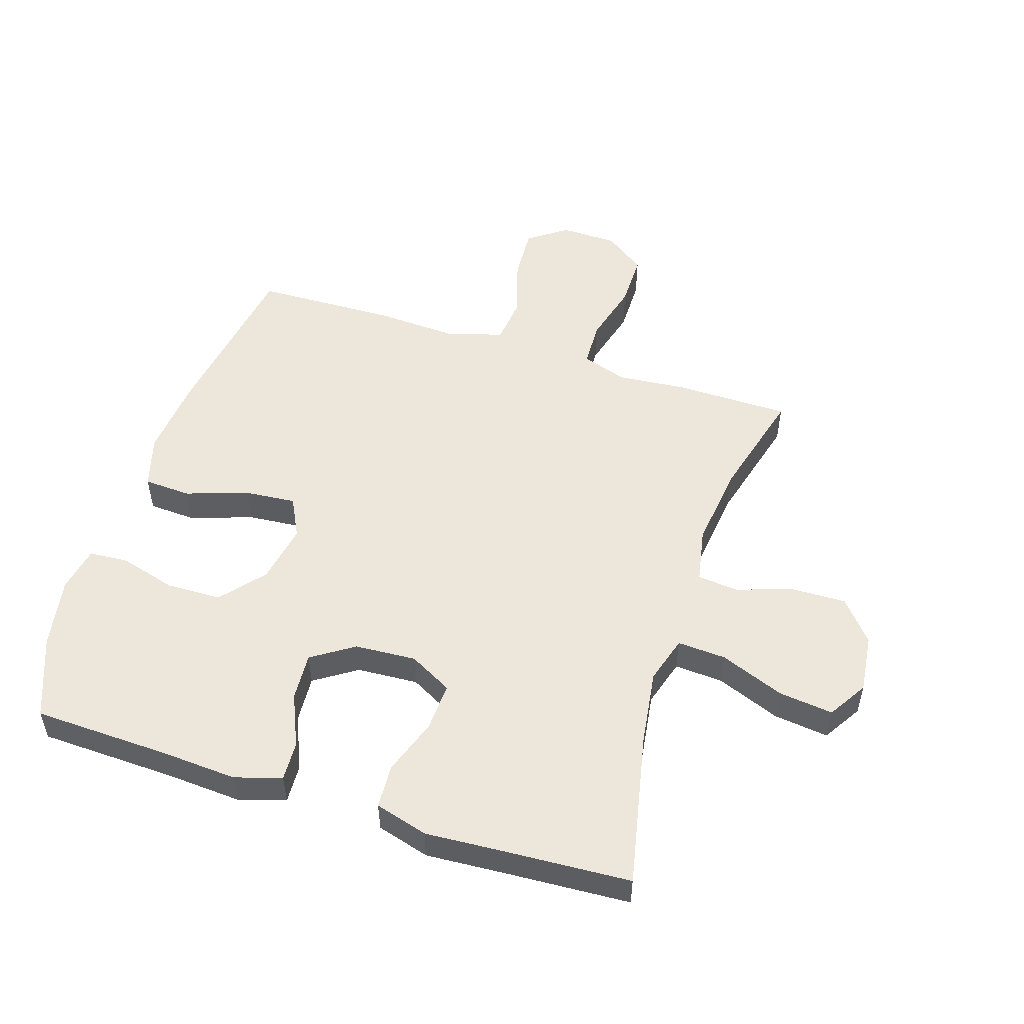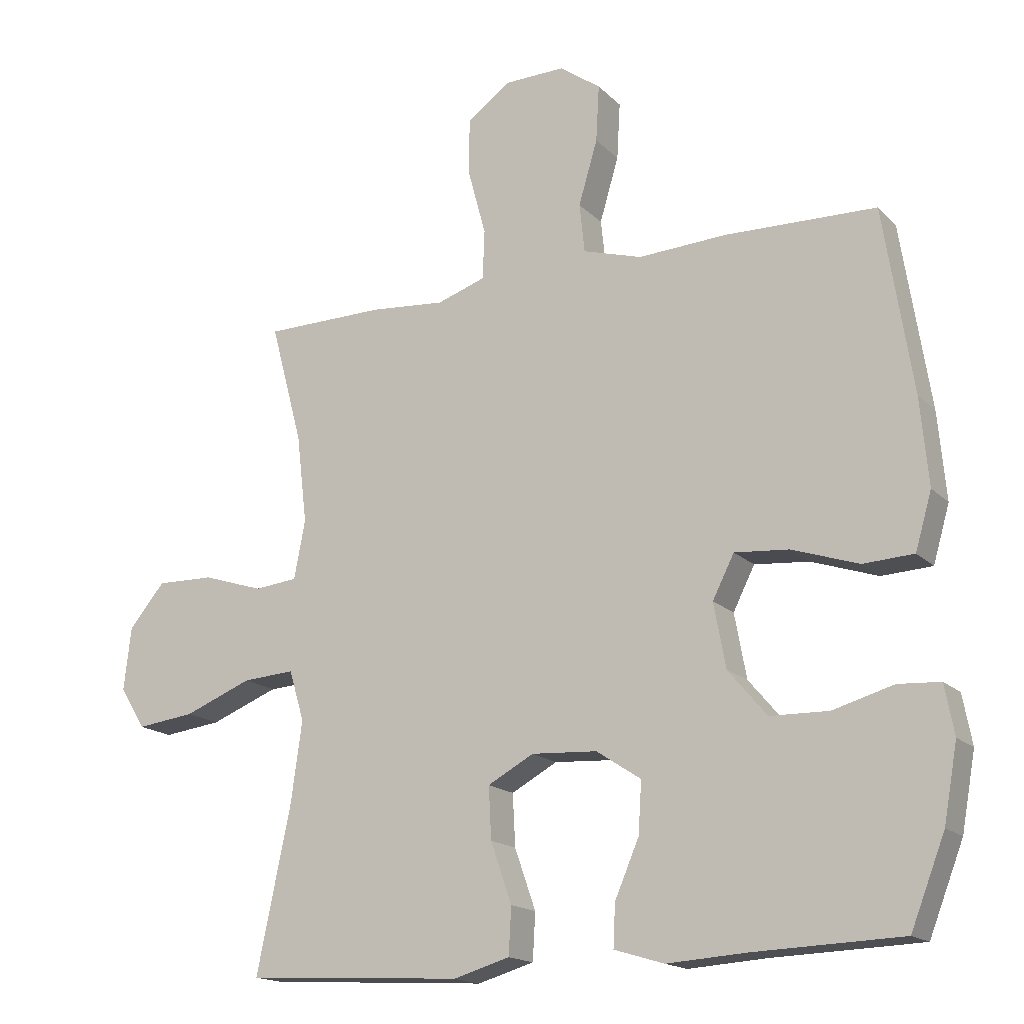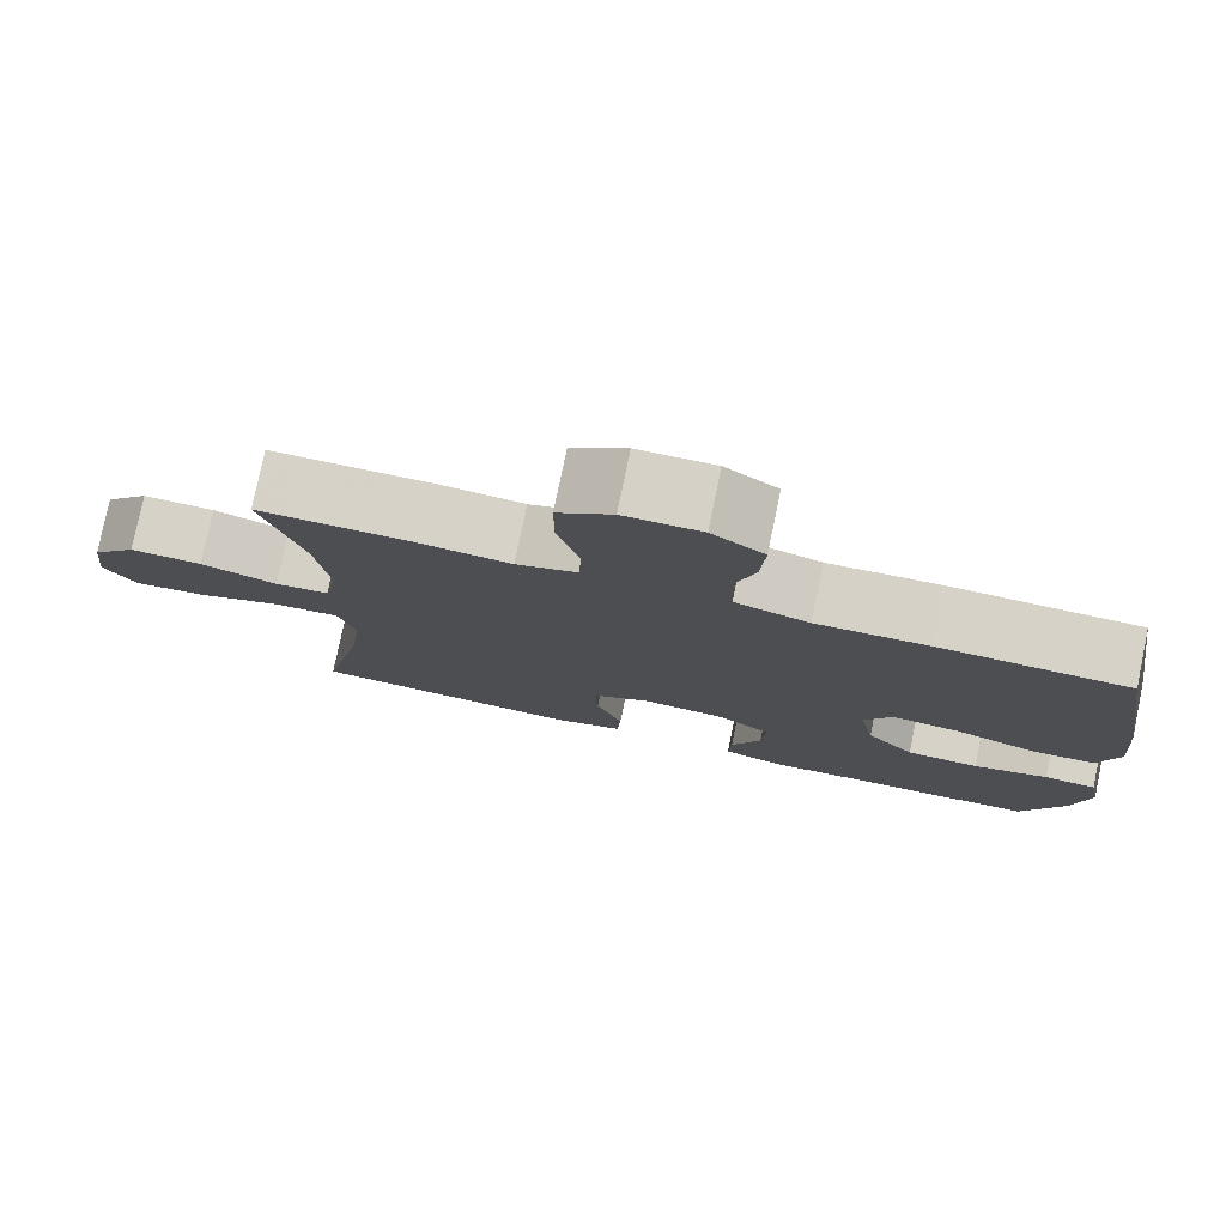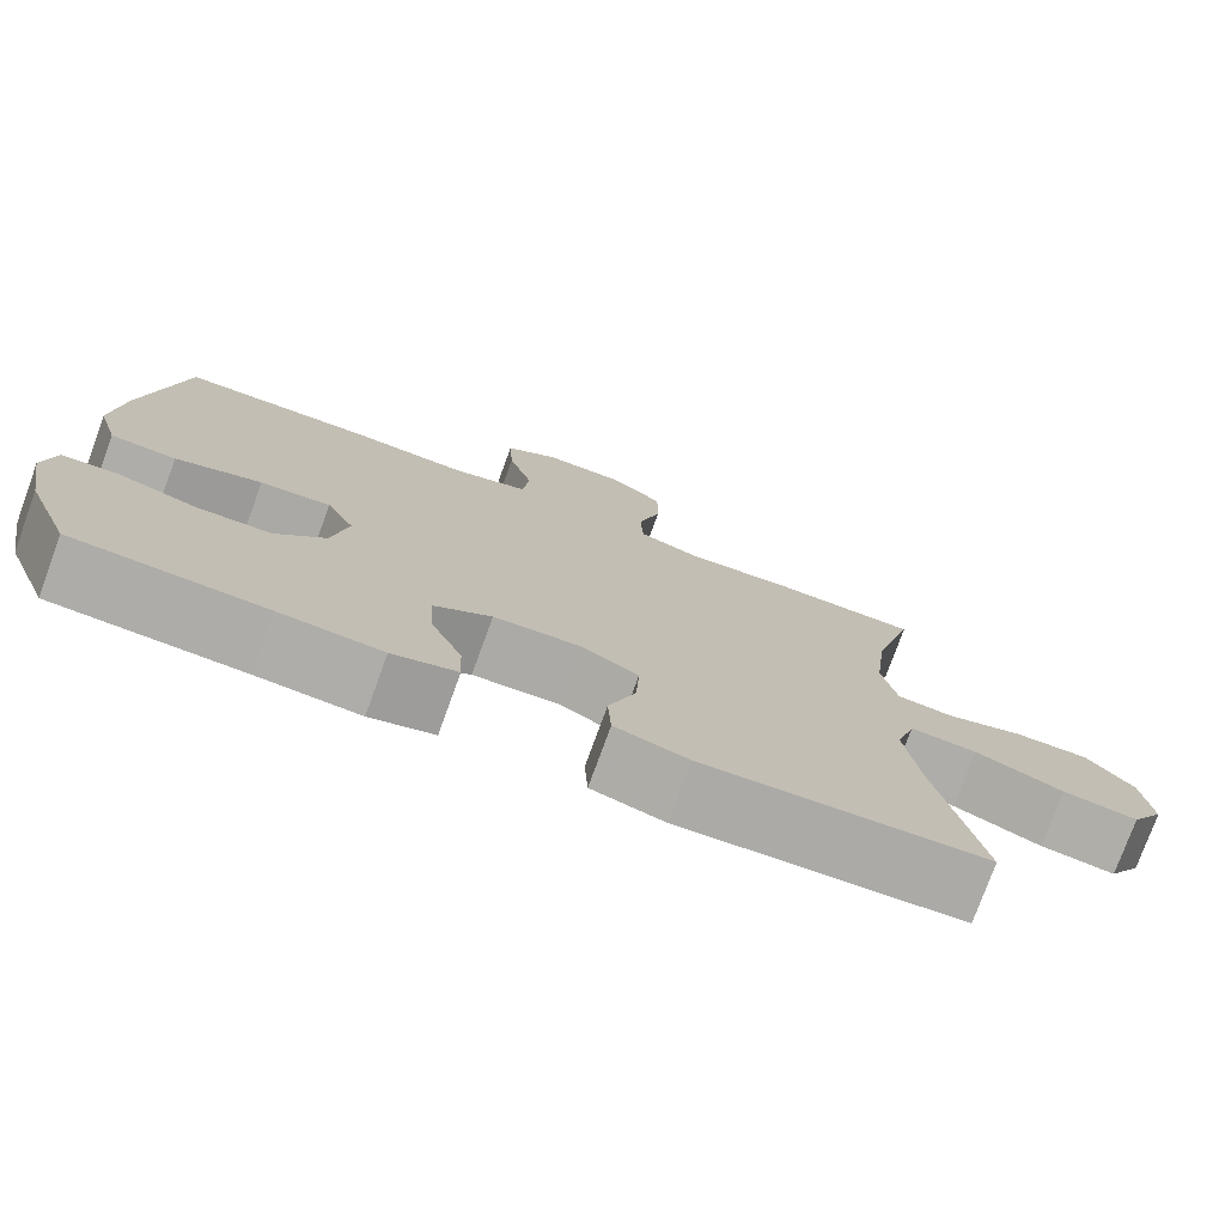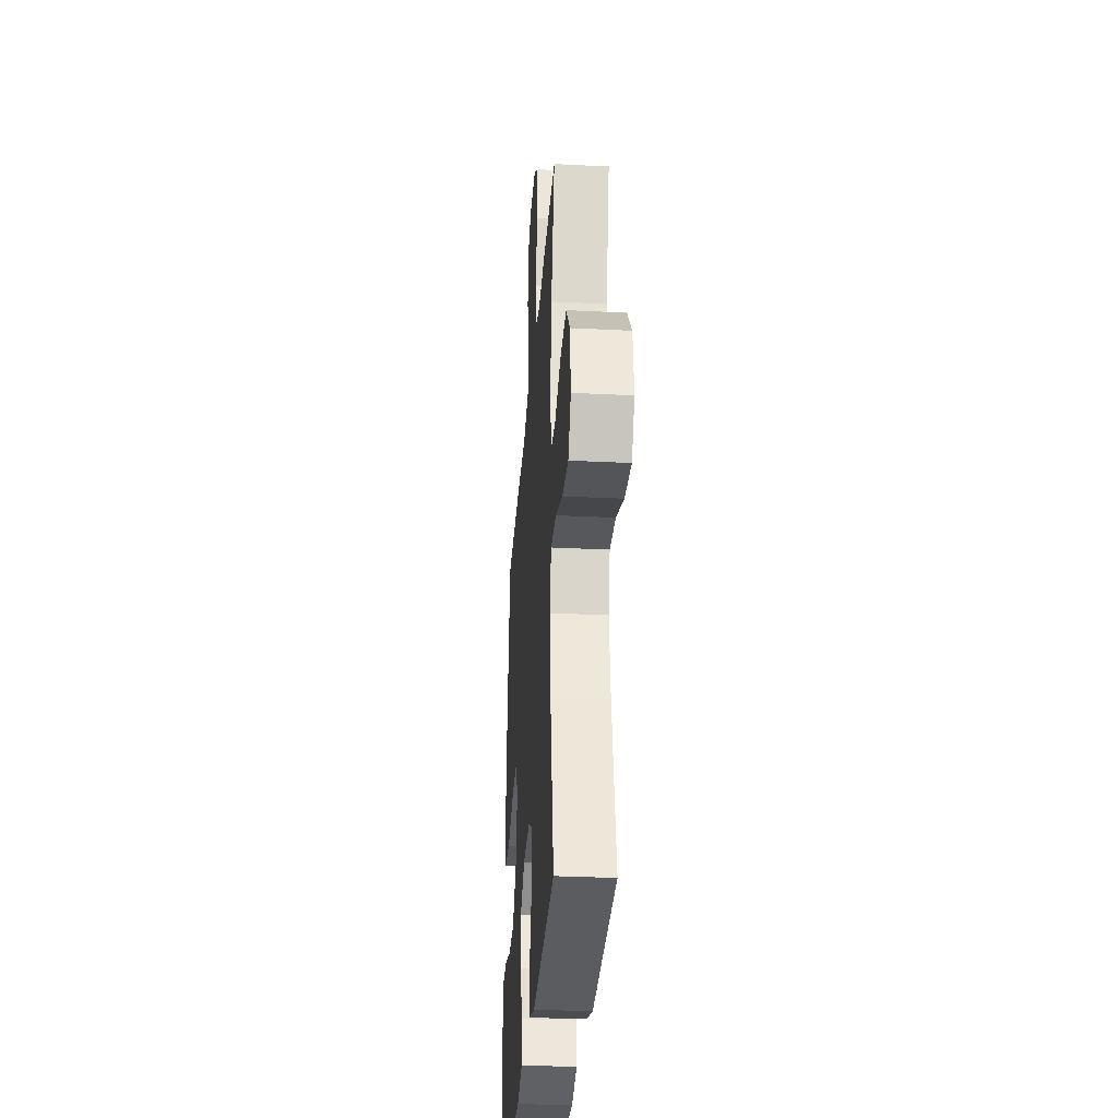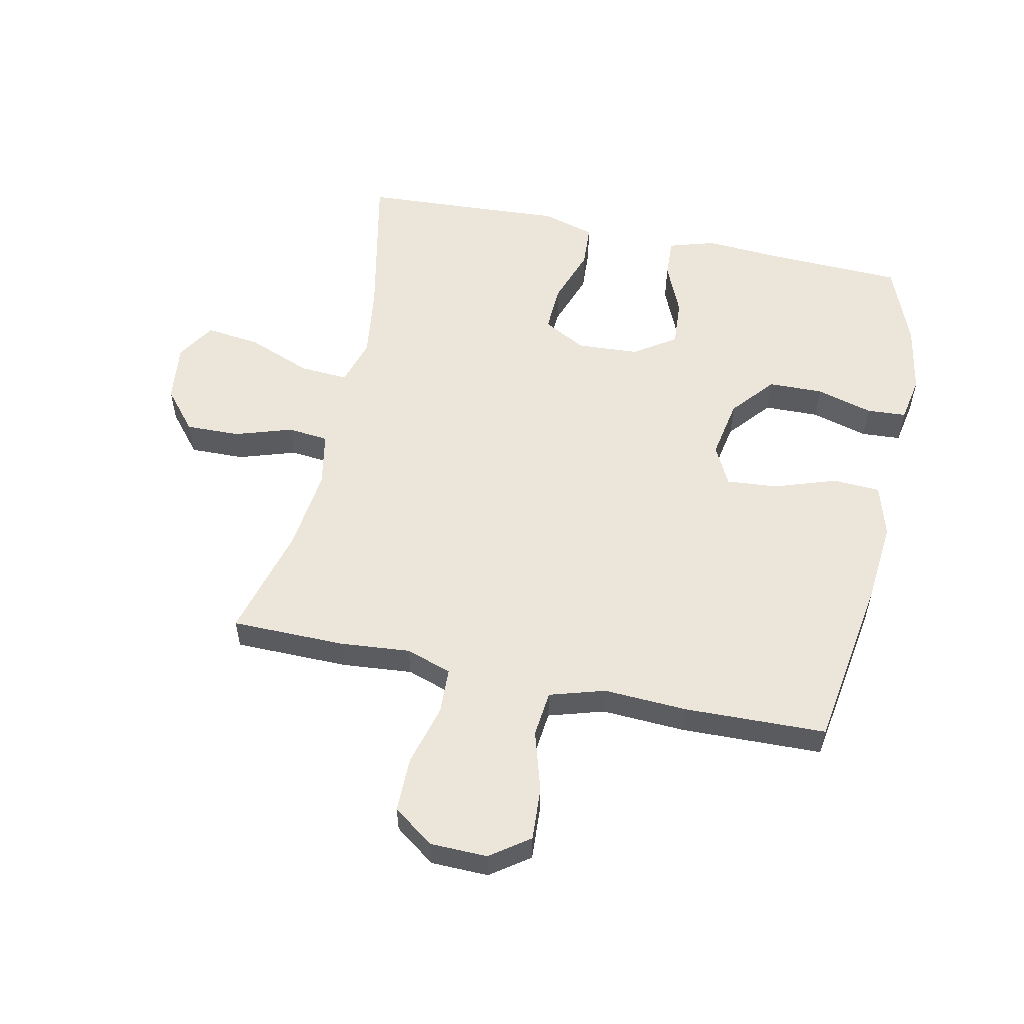
<metadata>
{"format":"obj","ext":"obj","renderer":"f3d","projection":"perspective","resolution":1024,"background":"white","views":[{"elev":51.9,"azim":-162.3,"up":"+Y"},{"elev":-16.7,"azim":28.8,"up":"+Z"},{"elev":78.5,"azim":11.7,"up":"+Z"},{"elev":-76.6,"azim":160.0,"up":"+Z"},{"elev":-31.7,"azim":-94.1,"up":"+Z"},{"elev":55.3,"azim":12.0,"up":"+Y"}]}
</metadata>
<code>
v 0.5 0.07 0.5
v 0.544 0.07 0.218
v 0.556 0.07 0.085
v 0.531 0.07 -0.001
v 0.454 0.07 -0.005
v 0.353 0.07 0.029
v 0.27 0.07 0.036
v 0.237 0.07 -0.029
v 0.255 0.07 -0.127
v 0.314 0.07 -0.197
v 0.403 0.07 -0.199
v 0.495 0.07 -0.173
v 0.559 0.07 -0.177
v 0.573 0.07 -0.252
v 0.552 0.07 -0.367
v 0.5 0.07 -0.5
v 0.276 0.07 -0.508
v 0.155 0.07 -0.516
v 0.079 0.07 -0.493
v 0.082 0.07 -0.429
v 0.119 0.07 -0.343
v 0.124 0.07 -0.265
v 0.056 0.07 -0.22
v -0.044 0.07 -0.214
v -0.114 0.07 -0.252
v -0.11 0.07 -0.331
v -0.078 0.07 -0.423
v -0.082 0.07 -0.494
v -0.168 0.07 -0.519
v -0.299 0.07 -0.511
v -0.5 0.07 -0.5
v -0.448 0.07 -0.25
v -0.431 0.07 -0.127
v -0.454 0.07 -0.05
v -0.533 0.07 -0.055
v -0.637 0.07 -0.096
v -0.726 0.07 -0.107
v -0.765 0.07 -0.044
v -0.754 0.07 0.052
v -0.699 0.07 0.118
v -0.611 0.07 0.116
v -0.518 0.07 0.086
v -0.452 0.07 0.093
v -0.435 0.07 0.182
v -0.451 0.07 0.317
v -0.5 0.07 0.5
v -0.315 0.07 0.502
v -0.201 0.07 0.492
v -0.127 0.07 0.517
v -0.124 0.07 0.592
v -0.151 0.07 0.692
v -0.151 0.07 0.781
v -0.085 0.07 0.829
v 0.008 0.07 0.831
v 0.071 0.07 0.786
v 0.066 0.07 0.699
v 0.037 0.07 0.601
v 0.045 0.07 0.526
v 0.135 0.07 0.499
v 0.27 0.07 0.506
v 0.5 0 0.5
v 0.544 0 0.218
v 0.556 0 0.085
v 0.531 0 -0.001
v 0.454 0 -0.005
v 0.353 0 0.029
v 0.27 0 0.036
v 0.237 0 -0.029
v 0.255 0 -0.127
v 0.314 0 -0.197
v 0.403 0 -0.199
v 0.495 0 -0.173
v 0.559 0 -0.177
v 0.573 0 -0.252
v 0.552 0 -0.367
v 0.5 0 -0.5
v 0.276 0 -0.508
v 0.155 0 -0.516
v 0.079 0 -0.493
v 0.082 0 -0.429
v 0.119 0 -0.343
v 0.124 0 -0.265
v 0.056 0 -0.22
v -0.044 0 -0.214
v -0.114 0 -0.252
v -0.11 0 -0.331
v -0.078 0 -0.423
v -0.082 0 -0.494
v -0.168 0 -0.519
v -0.299 0 -0.511
v -0.5 0 -0.5
v -0.448 0 -0.25
v -0.431 0 -0.127
v -0.454 0 -0.05
v -0.533 0 -0.055
v -0.637 0 -0.096
v -0.726 0 -0.107
v -0.765 0 -0.044
v -0.754 0 0.052
v -0.699 0 0.118
v -0.611 0 0.116
v -0.518 0 0.086
v -0.452 0 0.093
v -0.435 0 0.182
v -0.451 0 0.317
v -0.5 0 0.5
v -0.315 0 0.502
v -0.201 0 0.492
v -0.127 0 0.517
v -0.124 0 0.592
v -0.151 0 0.692
v -0.151 0 0.781
v -0.085 0 0.829
v 0.008 0 0.831
v 0.071 0 0.786
v 0.066 0 0.699
v 0.037 0 0.601
v 0.045 0 0.526
v 0.135 0 0.499
v 0.27 0 0.506
f 4 5 6
f 3 4 6
f 2 3 6
f 1 2 6
f 60 1 6
f 59 60 6
f 58 59 6 7
f 55 56 57
f 54 55 57
f 53 54 57
f 52 53 57
f 51 52 57
f 50 51 57
f 49 50 57 58
f 58 7 8
f 49 58 8
f 48 49 8
f 48 8 9
f 47 48 9
f 46 47 9
f 45 46 9
f 40 41 42
f 39 40 42
f 38 39 42
f 37 38 42
f 36 37 42
f 35 36 42
f 34 35 42 43
f 33 34 43 44
f 30 31 32
f 30 32 33
f 29 30 33
f 28 29 33
f 27 28 33
f 26 27 33
f 25 26 33 44
f 19 20 21
f 18 19 21
f 17 18 21
f 16 17 21
f 15 16 21
f 14 15 21
f 13 14 21
f 12 13 21
f 11 12 21
f 10 11 21 22
f 9 10 22 23
f 24 25 44 45
f 9 23 24 45
f 66 65 64
f 66 64 63
f 66 63 62
f 66 62 61
f 66 61 120
f 66 120 119
f 67 66 119 118
f 117 116 115
f 117 115 114
f 117 114 113
f 117 113 112
f 117 112 111
f 117 111 110
f 118 117 110 109
f 68 67 118
f 68 118 109
f 68 109 108
f 69 68 108
f 69 108 107
f 69 107 106
f 69 106 105
f 102 101 100
f 102 100 99
f 102 99 98
f 102 98 97
f 102 97 96
f 102 96 95
f 103 102 95 94
f 104 103 94 93
f 92 91 90
f 93 92 90
f 93 90 89
f 93 89 88
f 93 88 87
f 93 87 86
f 104 93 86 85
f 81 80 79
f 81 79 78
f 81 78 77
f 81 77 76
f 81 76 75
f 81 75 74
f 81 74 73
f 81 73 72
f 81 72 71
f 82 81 71 70
f 83 82 70 69
f 105 104 85 84
f 105 84 83 69
f 1 61 62 2
f 2 62 63 3
f 3 63 64 4
f 4 64 65 5
f 5 65 66 6
f 6 66 67 7
f 7 67 68 8
f 8 68 69 9
f 9 69 70 10
f 10 70 71 11
f 11 71 72 12
f 12 72 73 13
f 13 73 74 14
f 14 74 75 15
f 15 75 76 16
f 16 76 77 17
f 17 77 78 18
f 18 78 79 19
f 19 79 80 20
f 20 80 81 21
f 21 81 82 22
f 22 82 83 23
f 23 83 84 24
f 24 84 85 25
f 25 85 86 26
f 26 86 87 27
f 27 87 88 28
f 28 88 89 29
f 29 89 90 30
f 30 90 91 31
f 31 91 92 32
f 32 92 93 33
f 33 93 94 34
f 34 94 95 35
f 35 95 96 36
f 36 96 97 37
f 37 97 98 38
f 38 98 99 39
f 39 99 100 40
f 40 100 101 41
f 41 101 102 42
f 42 102 103 43
f 43 103 104 44
f 44 104 105 45
f 45 105 106 46
f 46 106 107 47
f 47 107 108 48
f 48 108 109 49
f 49 109 110 50
f 50 110 111 51
f 51 111 112 52
f 52 112 113 53
f 53 113 114 54
f 54 114 115 55
f 55 115 116 56
f 56 116 117 57
f 57 117 118 58
f 58 118 119 59
f 59 119 120 60
f 60 120 61 1

</code>
